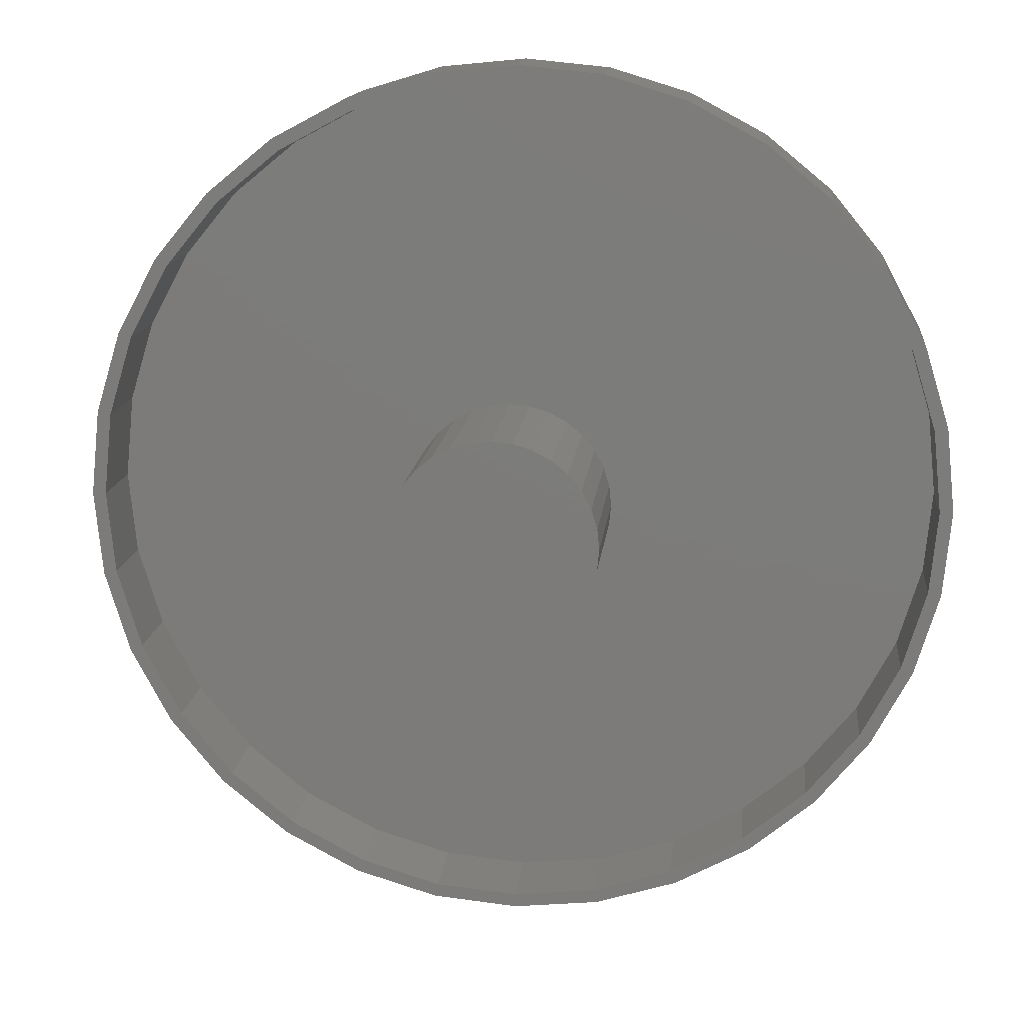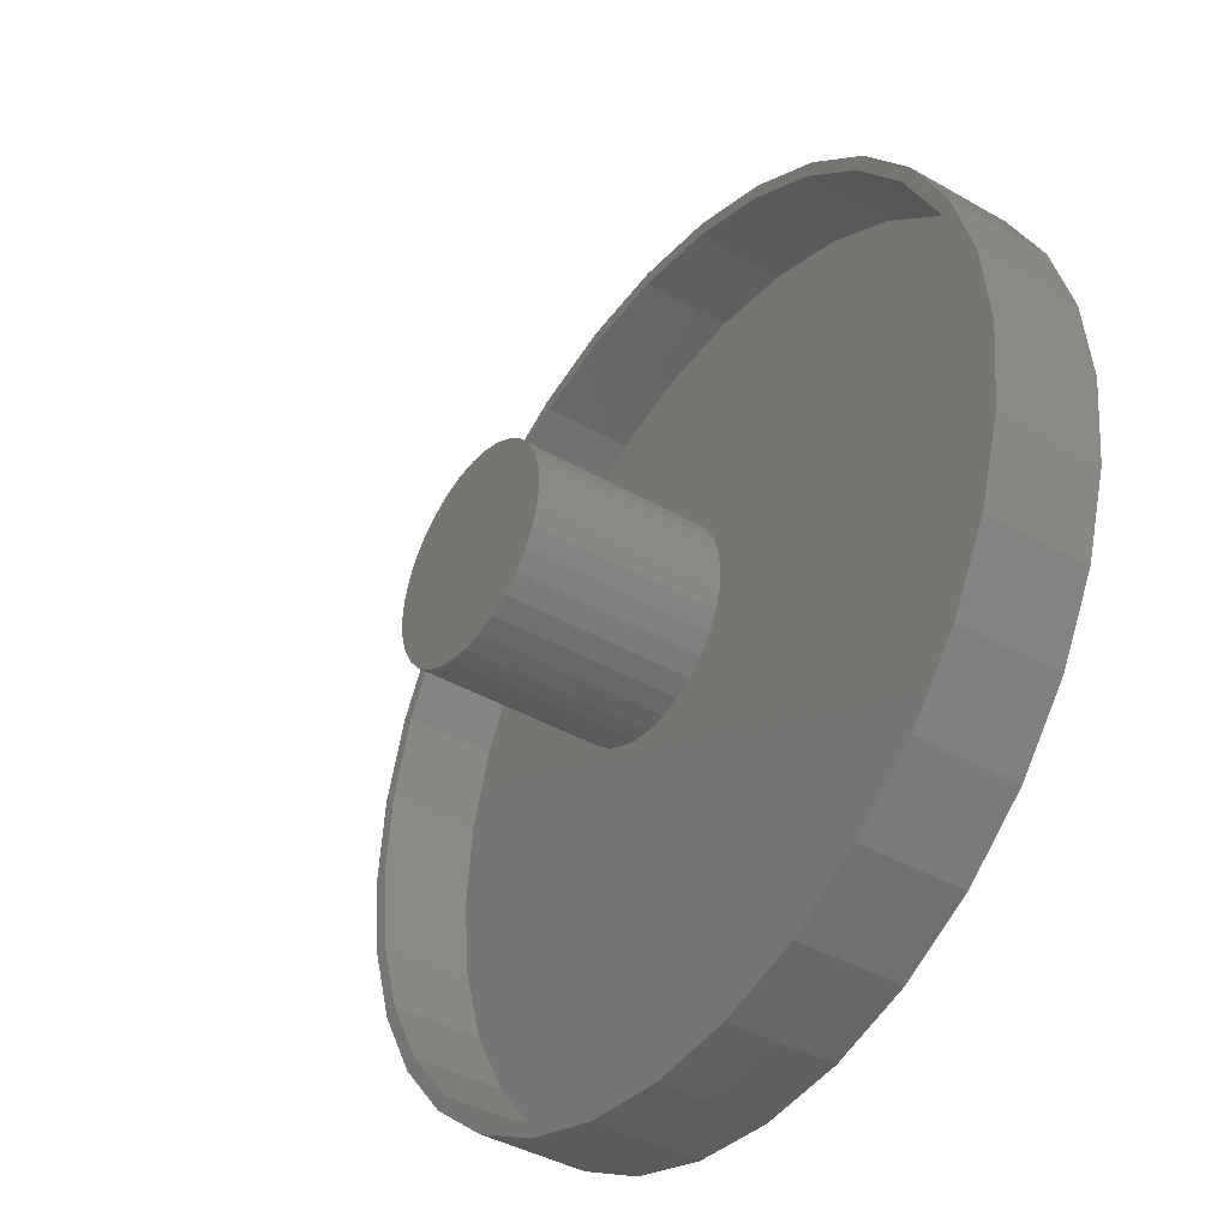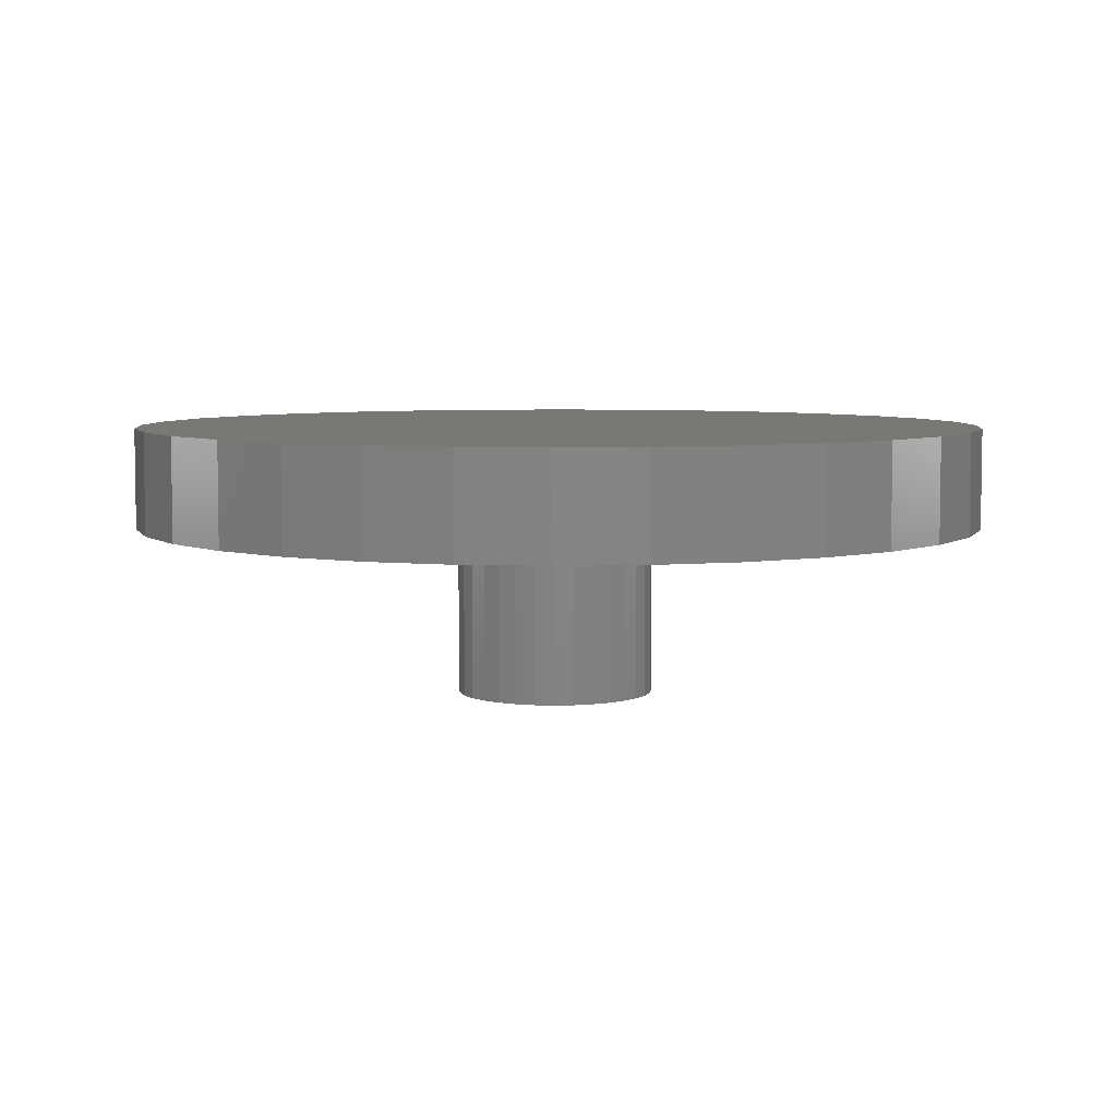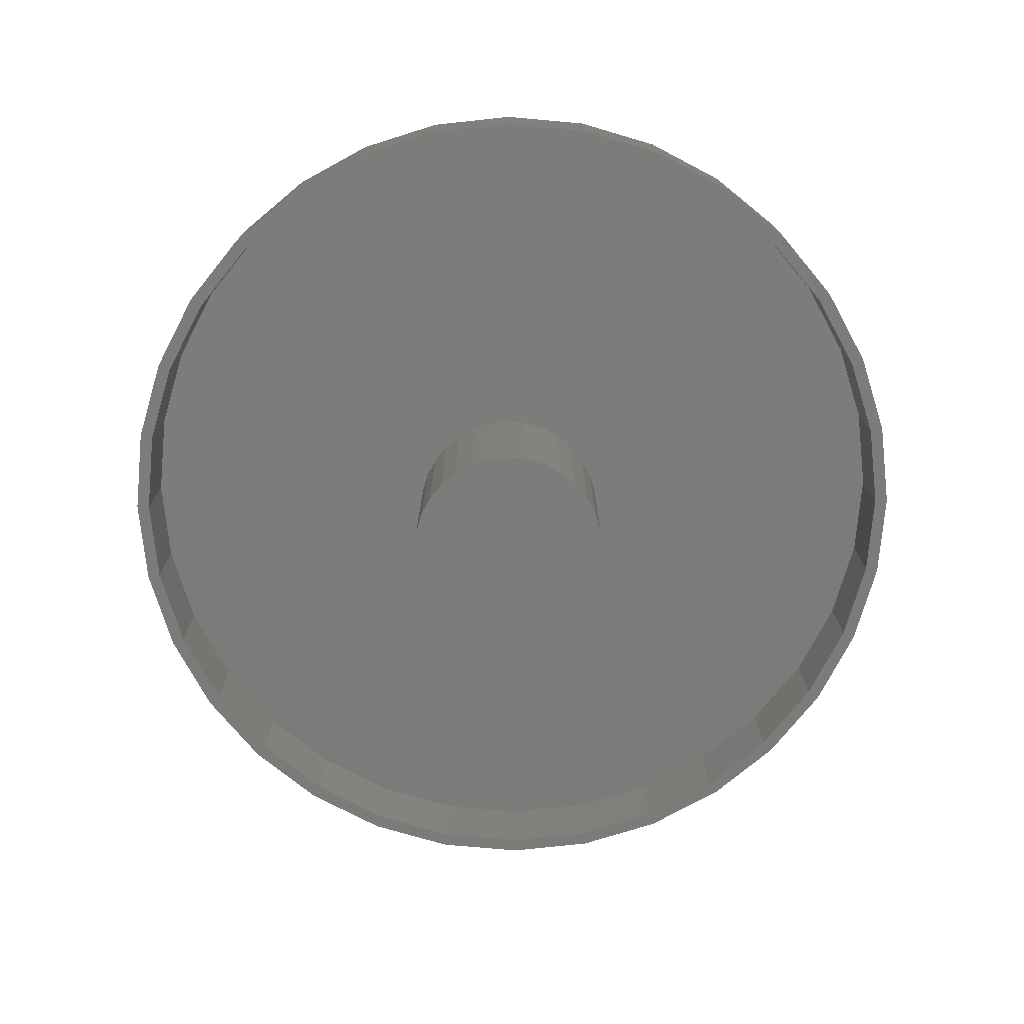
<metadata>
{"format":"stl","ext":"stl","renderer":"f3d","projection":"perspective","resolution":1024,"background":"white","views":[{"elev":13.8,"azim":5.8,"up":"+Z"},{"elev":-40.6,"azim":54.9,"up":"+Z"},{"elev":5.8,"azim":45.7,"up":"+Y"},{"elev":-75.1,"azim":45.5,"up":"+Y"}]}
</metadata>
<code>
# stl→obj: 256 verts, 504 faces
v -0.0362 -0.1719 0.1749
v -0.001398 -0.1719 0.1784
v -0.001398 -0.1719 0.1549
v -0.06966 -0.1719 0.1648
v -0.03162 -0.1719 0.152
v -0.1275 -0.1719 0.1261
v -0.08747 -0.1719 0.1288
v -0.111 -0.1719 0.1096
v -0.1497 -0.1719 0.0991
v -0.1005 -0.1719 -0.1483
v -0.08747 -0.1719 -0.1288
v -0.06069 -0.1719 -0.1431
v -0.03162 -0.1719 -0.152
v -0.06966 -0.1719 -0.1648
v -0.001398 -0.1719 -0.1549
v -0.0362 -0.1719 -0.1749
v -0.001398 -0.1719 -0.1784
v 0.0334 -0.1719 0.1749
v 0.06686 -0.1719 0.1648
v 0.02883 -0.1719 0.152
v 0.0977 -0.1719 0.1483
v 0.05789 -0.1719 0.1431
v 0.08468 -0.1719 0.1288
v 0.1082 -0.1719 -0.1096
v 0.1469 -0.1719 -0.0991
v 0.1247 -0.1719 -0.1261
v 0.08468 -0.1719 -0.1288
v 0.0977 -0.1719 -0.1483
v 0.05789 -0.1719 -0.1431
v 0.02883 -0.1719 -0.152
v 0.06686 -0.1719 -0.1648
v 0.0334 -0.1719 -0.1749
v -0.1005 -0.1719 0.1483
v -0.06069 -0.1719 0.1431
v -0.1302 -0.1719 0.08608
v -0.1445 -0.1719 0.05929
v -0.1662 -0.1719 0.06826
v -0.1534 -0.1719 0.03023
v -0.1763 -0.1719 0.0348
v -0.1563 -0.1719 8.252e-17
v -0.1798 -0.1719 1.764e-16
v -0.1534 -0.1719 -0.03023
v -0.1763 -0.1719 -0.0348
v -0.1445 -0.1719 -0.05929
v -0.1662 -0.1719 -0.06826
v -0.1302 -0.1719 -0.08608
v -0.1497 -0.1719 -0.0991
v -0.111 -0.1719 -0.1096
v -0.1275 -0.1719 -0.1261
v 0.1274 -0.1719 -0.08608
v 0.1417 -0.1719 -0.05929
v 0.1634 -0.1719 -0.06826
v 0.1506 -0.1719 -0.03023
v 0.1735 -0.1719 -0.0348
v 0.1535 -0.1719 -1.998e-16
v 0.177 -0.1719 -3.862e-16
v 0.1506 -0.1719 0.03023
v 0.1735 -0.1719 0.0348
v 0.1417 -0.1719 0.05929
v 0.1634 -0.1719 0.06826
v 0.1274 -0.1719 0.08608
v 0.1469 -0.1719 0.0991
v 0.1082 -0.1719 0.1096
v 0.1247 -0.1719 0.1261
v -0.1415 -0.1719 0.751
v 0.007895 -0.1719 0.7423
v 0.007895 -0.1719 0.7657
v -0.1369 -0.1719 0.728
v -0.2851 -0.1719 0.7074
v 0.1573 -0.1719 -0.751
v 0.3009 -0.1719 -0.7074
v 0.1527 -0.1719 -0.728
v 0.007895 -0.1719 -0.7423
v 0.007895 -0.1719 -0.7657
v -0.1415 -0.1719 -0.751
v -0.1369 -0.1719 -0.728
v -0.2851 -0.1719 -0.7074
v -0.2762 -0.1719 -0.6858
v -0.4175 -0.1719 -0.6367
v -0.4045 -0.1719 -0.6172
v -0.5335 -0.1719 -0.5414
v -0.517 -0.1719 -0.5249
v -0.6288 -0.1719 -0.4254
v -0.6093 -0.1719 -0.4124
v -0.6995 -0.1719 -0.293
v -0.6779 -0.1719 -0.2841
v -0.7431 -0.1719 -0.1494
v -0.7201 -0.1719 -0.1448
v -0.7578 -0.1719 9.425e-17
v -0.7344 -0.1719 8.994e-17
v -0.7431 -0.1719 0.1494
v -0.7201 -0.1719 0.1448
v -0.6995 -0.1719 0.293
v -0.6779 -0.1719 0.2841
v -0.6288 -0.1719 0.4254
v -0.6093 -0.1719 0.4124
v -0.5335 -0.1719 0.5414
v -0.517 -0.1719 0.5249
v -0.4175 -0.1719 0.6367
v -0.4045 -0.1719 0.6172
v -0.2762 -0.1719 0.6858
v 0.1573 -0.1719 0.751
v 0.1527 -0.1719 0.728
v 0.3009 -0.1719 0.7074
v 0.2919 -0.1719 0.6858
v 0.4333 -0.1719 0.6367
v 0.4203 -0.1719 0.6172
v 0.5493 -0.1719 0.5414
v 0.5328 -0.1719 0.5249
v 0.6446 -0.1719 0.4254
v 0.6251 -0.1719 0.4124
v 0.7153 -0.1719 0.293
v 0.6937 -0.1719 0.2841
v 0.7589 -0.1719 0.1494
v 0.7359 -0.1719 0.1448
v 0.7736 -0.1719 -9.329e-17
v 0.7502 -0.1719 -9.186e-17
v 0.7589 -0.1719 -0.1494
v 0.7359 -0.1719 -0.1448
v 0.7153 -0.1719 -0.293
v 0.6937 -0.1719 -0.2841
v 0.6446 -0.1719 -0.4254
v 0.6251 -0.1719 -0.4124
v 0.5493 -0.1719 -0.5414
v 0.5328 -0.1719 -0.5249
v 0.4333 -0.1719 -0.6367
v 0.4203 -0.1719 -0.6172
v 0.2919 -0.1719 -0.6858
v -0.1798 -0.4844 1.764e-16
v -0.1763 -0.4844 0.0348
v -0.1662 -0.4844 0.06826
v -0.1497 -0.4844 0.0991
v -0.1275 -0.4844 0.1261
v -0.1005 -0.4844 0.1483
v -0.06966 -0.4844 0.1648
v -0.0362 -0.4844 0.1749
v -0.001398 -0.4844 0.1784
v 0.0334 -0.4844 0.1749
v 0.06686 -0.4844 0.1648
v 0.0977 -0.4844 0.1483
v 0.1247 -0.4844 0.1261
v 0.1469 -0.4844 0.0991
v 0.1634 -0.4844 0.06826
v 0.1735 -0.4844 0.0348
v 0.177 -0.4844 -2.567e-17
v 0.1735 -0.4844 -0.0348
v 0.1634 -0.4844 -0.06826
v 0.1469 -0.4844 -0.0991
v 0.1247 -0.4844 -0.1261
v 0.0977 -0.4844 -0.1483
v 0.06686 -0.4844 -0.1648
v 0.0334 -0.4844 -0.1749
v -0.001398 -0.4844 -0.1784
v -0.0362 -0.4844 -0.1749
v -0.06966 -0.4844 -0.1648
v -0.1005 -0.4844 -0.1483
v -0.1275 -0.4844 -0.1261
v -0.1497 -0.4844 -0.0991
v -0.1662 -0.4844 -0.06826
v -0.1763 -0.4844 -0.0348
v 0.007895 -0.01562 -0.7423
v 0.1527 -0.01562 -0.728
v 0.2919 -0.01562 -0.6858
v 0.4203 -0.01562 -0.6172
v 0.5328 -0.01562 -0.5249
v 0.6251 -0.01562 -0.4124
v 0.6937 -0.01562 -0.2841
v 0.7359 -0.01562 -0.1448
v 0.7502 -0.01562 -2.737e-16
v -0.1369 -0.01562 -0.728
v -0.2762 -0.01562 -0.6858
v -0.4045 -0.01562 -0.6172
v -0.517 -0.01562 -0.5249
v -0.6093 -0.01562 -0.4124
v -0.6779 -0.01562 -0.2841
v -0.7201 -0.01562 -0.1448
v -0.7344 -0.01562 8.994e-17
v 0.007895 -0.01562 0.7423
v -0.1369 -0.01562 0.728
v -0.2762 -0.01562 0.6858
v -0.4045 -0.01562 0.6172
v -0.517 -0.01562 0.5249
v -0.6093 -0.01562 0.4124
v -0.6779 -0.01562 0.2841
v -0.7201 -0.01562 0.1448
v 0.1527 -0.01562 0.728
v 0.2919 -0.01562 0.6858
v 0.4203 -0.01562 0.6172
v 0.5328 -0.01562 0.5249
v 0.6251 -0.01562 0.4124
v 0.6937 -0.01562 0.2841
v 0.7359 -0.01562 0.1448
v 0.7736 0.007812 -2.808e-16
v 0.7589 0.007812 -0.1494
v 0.7153 0.007812 -0.293
v 0.6446 0.007812 -0.4254
v 0.5493 0.007812 -0.5414
v 0.4333 0.007812 -0.6367
v 0.3009 0.007812 -0.7074
v 0.1573 0.007812 -0.751
v 0.007895 0.007812 -0.7657
v -0.1415 0.007812 -0.751
v -0.2851 0.007812 -0.7074
v -0.4175 0.007812 -0.6367
v -0.5335 0.007812 -0.5414
v -0.6288 0.007812 -0.4254
v -0.6995 0.007812 -0.293
v -0.7431 0.007812 -0.1494
v -0.7578 0.007812 -2.458e-16
v -0.7431 0.007812 0.1494
v -0.6995 0.007812 0.293
v -0.6288 0.007812 0.4254
v -0.5335 0.007812 0.5414
v -0.4175 0.007812 0.6367
v -0.2851 0.007812 0.7074
v -0.1415 0.007812 0.751
v 0.007895 0.007812 0.7657
v 0.1573 0.007812 0.751
v 0.3009 0.007812 0.7074
v 0.4333 0.007812 0.6367
v 0.5493 0.007812 0.5414
v 0.6446 0.007812 0.4254
v 0.7153 0.007812 0.293
v 0.7589 0.007812 0.1494
v -0.001398 -0.4609 0.1549
v 0.02883 -0.4609 0.152
v -0.03162 -0.4609 0.152
v -0.06069 -0.4609 0.1431
v 0.05789 -0.4609 0.1431
v 0.02883 -0.4609 -0.152
v -0.03162 -0.4609 -0.152
v 0.05789 -0.4609 -0.1431
v -0.001398 -0.4609 -0.1549
v -0.06069 -0.4609 -0.1431
v -0.08747 -0.4609 -0.1288
v 0.08468 -0.4609 -0.1288
v -0.111 -0.4609 -0.1096
v 0.1082 -0.4609 -0.1096
v -0.1302 -0.4609 -0.08608
v 0.1274 -0.4609 -0.08608
v -0.1445 -0.4609 -0.05929
v 0.1417 -0.4609 -0.05929
v -0.1534 -0.4609 -0.03023
v 0.1506 -0.4609 -0.03023
v -0.1563 -0.4609 8.252e-17
v 0.1535 -0.4609 -2.423e-17
v -0.1534 -0.4609 0.03023
v 0.1506 -0.4609 0.03023
v -0.1445 -0.4609 0.05929
v 0.1417 -0.4609 0.05929
v -0.1302 -0.4609 0.08608
v 0.1274 -0.4609 0.08608
v -0.111 -0.4609 0.1096
v 0.1082 -0.4609 0.1096
v -0.08747 -0.4609 0.1288
v 0.08468 -0.4609 0.1288
f 1 2 3
f 4 1 3
f 4 3 5
f 6 7 8
f 8 9 6
f 10 11 12
f 13 10 12
f 14 10 13
f 14 13 15
f 16 14 15
f 17 16 15
f 3 2 18
f 18 19 3
f 20 3 19
f 21 20 19
f 22 20 21
f 23 22 21
f 24 25 26
f 26 27 24
f 27 26 28
f 29 27 28
f 28 30 29
f 30 28 31
f 15 30 31
f 15 31 32
f 32 17 15
f 33 4 5
f 33 5 34
f 33 34 7
f 33 7 6
f 8 35 9
f 9 35 36
f 9 36 37
f 37 36 38
f 37 38 39
f 39 38 40
f 39 40 41
f 41 40 42
f 41 42 43
f 43 42 44
f 43 44 45
f 45 44 46
f 45 46 47
f 47 46 48
f 47 48 49
f 49 48 11
f 49 11 10
f 24 50 25
f 25 50 51
f 25 51 52
f 52 51 53
f 52 53 54
f 54 53 55
f 54 55 56
f 56 55 57
f 56 57 58
f 58 57 59
f 58 59 60
f 60 59 61
f 60 61 62
f 62 61 63
f 62 63 64
f 64 63 23
f 64 23 21
f 65 66 67
f 68 66 65
f 65 69 68
f 70 71 72
f 70 72 73
f 70 73 74
f 74 73 75
f 75 73 76
f 75 76 77
f 77 76 78
f 77 78 79
f 79 78 80
f 79 80 81
f 81 80 82
f 81 82 83
f 83 82 84
f 83 84 85
f 85 84 86
f 85 86 87
f 87 86 88
f 87 88 89
f 89 88 90
f 89 90 91
f 91 90 92
f 91 92 93
f 93 92 94
f 93 94 95
f 95 94 96
f 95 96 97
f 97 96 98
f 97 98 99
f 99 98 100
f 99 100 69
f 69 100 101
f 69 101 68
f 67 66 102
f 102 66 103
f 102 103 104
f 104 103 105
f 104 105 106
f 106 105 107
f 106 107 108
f 108 107 109
f 108 109 110
f 110 109 111
f 110 111 112
f 112 111 113
f 112 113 114
f 114 113 115
f 114 115 116
f 116 115 117
f 116 117 118
f 118 117 119
f 118 119 120
f 120 119 121
f 120 121 122
f 122 121 123
f 122 123 124
f 124 123 125
f 124 125 126
f 126 125 127
f 126 127 71
f 71 127 128
f 71 128 72
f 41 129 39
f 39 129 130
f 39 130 37
f 37 130 131
f 37 131 9
f 9 131 132
f 9 132 6
f 6 132 133
f 6 133 33
f 33 133 134
f 33 134 4
f 4 134 135
f 4 135 1
f 1 135 136
f 1 136 2
f 2 136 137
f 2 137 18
f 18 137 138
f 18 138 19
f 19 138 139
f 19 139 21
f 21 139 140
f 21 140 64
f 64 140 141
f 64 141 62
f 62 141 142
f 62 142 60
f 60 142 143
f 60 143 58
f 58 143 144
f 58 144 56
f 56 144 145
f 56 145 54
f 54 145 146
f 54 146 52
f 52 146 147
f 52 147 25
f 25 147 148
f 25 148 26
f 26 148 149
f 26 149 28
f 28 149 150
f 28 150 31
f 31 150 151
f 31 151 32
f 32 151 152
f 32 152 17
f 17 152 153
f 17 153 16
f 16 153 154
f 16 154 14
f 14 154 155
f 14 155 10
f 10 155 156
f 10 156 49
f 49 156 157
f 49 157 47
f 47 157 158
f 47 158 45
f 45 158 159
f 45 159 43
f 43 159 160
f 43 160 41
f 41 160 129
f 161 72 162
f 162 72 128
f 162 128 163
f 163 128 127
f 163 127 164
f 164 127 125
f 164 125 165
f 165 125 123
f 165 123 166
f 166 123 121
f 166 121 167
f 167 121 119
f 167 119 168
f 168 119 117
f 168 117 169
f 72 161 73
f 73 161 170
f 73 170 76
f 76 170 171
f 76 171 78
f 78 171 172
f 78 172 80
f 80 172 173
f 80 173 82
f 82 173 174
f 82 174 84
f 84 174 175
f 84 175 86
f 86 175 176
f 86 176 88
f 88 176 177
f 88 177 90
f 178 68 179
f 179 68 101
f 179 101 180
f 180 101 100
f 180 100 181
f 181 100 98
f 181 98 182
f 182 98 96
f 182 96 183
f 183 96 94
f 183 94 184
f 184 94 92
f 184 92 185
f 185 92 90
f 185 90 177
f 68 178 66
f 66 178 186
f 66 186 103
f 103 186 187
f 103 187 105
f 105 187 188
f 105 188 107
f 107 188 189
f 107 189 109
f 109 189 190
f 109 190 111
f 111 190 191
f 111 191 113
f 113 191 192
f 113 192 115
f 115 192 169
f 115 169 117
f 136 138 137
f 138 136 135
f 138 135 139
f 151 154 152
f 152 154 153
f 139 135 140
f 140 135 134
f 140 134 141
f 141 134 133
f 141 133 142
f 142 133 132
f 142 132 143
f 143 132 131
f 143 131 144
f 144 131 130
f 144 130 145
f 145 130 129
f 145 129 146
f 146 129 160
f 146 160 147
f 147 160 159
f 147 159 148
f 148 159 158
f 148 158 149
f 149 158 157
f 149 157 150
f 150 157 156
f 150 156 151
f 151 156 155
f 151 155 154
f 193 116 194
f 194 116 118
f 194 118 195
f 195 118 120
f 195 120 196
f 196 120 122
f 196 122 197
f 197 122 124
f 197 124 198
f 198 124 126
f 198 126 199
f 199 126 71
f 199 71 200
f 200 71 70
f 200 70 201
f 201 70 74
f 201 74 202
f 202 74 75
f 202 75 203
f 203 75 77
f 203 77 204
f 204 77 79
f 204 79 205
f 205 79 81
f 205 81 206
f 206 81 83
f 206 83 207
f 207 83 85
f 207 85 208
f 208 85 87
f 208 87 209
f 209 87 89
f 209 89 210
f 210 89 91
f 210 91 211
f 211 91 93
f 211 93 212
f 212 93 95
f 212 95 213
f 213 95 97
f 213 97 214
f 214 97 99
f 214 99 215
f 215 99 69
f 215 69 216
f 216 69 65
f 216 65 217
f 217 65 67
f 217 67 218
f 218 67 102
f 218 102 219
f 219 102 104
f 219 104 220
f 220 104 106
f 220 106 221
f 221 106 108
f 221 108 222
f 222 108 110
f 222 110 223
f 223 110 112
f 223 112 224
f 224 112 114
f 224 114 193
f 193 114 116
f 217 218 216
f 201 202 200
f 200 202 203
f 200 203 199
f 199 203 204
f 199 204 198
f 198 204 205
f 198 205 197
f 197 205 206
f 197 206 196
f 196 206 207
f 196 207 195
f 195 207 208
f 195 208 194
f 194 208 209
f 194 209 193
f 193 209 210
f 193 210 224
f 224 210 211
f 224 211 223
f 223 211 212
f 223 212 222
f 222 212 213
f 222 213 221
f 221 213 214
f 221 214 220
f 220 214 215
f 220 215 219
f 219 215 216
f 219 216 218
f 225 226 227
f 228 227 226
f 229 228 226
f 230 231 232
f 233 231 230
f 231 234 232
f 232 234 235
f 232 235 236
f 236 235 237
f 236 237 238
f 238 237 239
f 238 239 240
f 240 239 241
f 240 241 242
f 242 241 243
f 242 243 244
f 244 243 245
f 244 245 246
f 246 245 247
f 246 247 248
f 248 247 249
f 248 249 250
f 250 249 251
f 250 251 252
f 252 251 253
f 252 253 254
f 254 253 255
f 254 255 256
f 256 255 228
f 256 228 229
f 3 227 5
f 5 227 228
f 5 228 34
f 34 228 255
f 34 255 7
f 7 255 253
f 7 253 8
f 8 253 251
f 8 251 35
f 35 251 249
f 35 249 36
f 36 249 247
f 36 247 38
f 38 247 245
f 38 245 40
f 227 3 225
f 225 3 20
f 225 20 226
f 226 20 22
f 226 22 229
f 229 22 23
f 229 23 256
f 256 23 63
f 256 63 254
f 254 63 61
f 254 61 252
f 252 61 59
f 252 59 250
f 250 59 57
f 250 57 248
f 248 57 55
f 248 55 246
f 15 230 30
f 30 230 232
f 30 232 29
f 29 232 236
f 29 236 27
f 27 236 238
f 27 238 24
f 24 238 240
f 24 240 50
f 50 240 242
f 50 242 51
f 51 242 244
f 51 244 53
f 53 244 246
f 53 246 55
f 230 15 233
f 233 15 13
f 233 13 231
f 231 13 12
f 231 12 234
f 234 12 11
f 234 11 235
f 235 11 48
f 235 48 237
f 237 48 46
f 237 46 239
f 239 46 44
f 239 44 241
f 241 44 42
f 241 42 243
f 243 42 40
f 243 40 245
f 179 186 178
f 186 179 187
f 187 179 180
f 187 180 188
f 188 180 181
f 188 181 189
f 189 181 182
f 189 182 190
f 190 182 183
f 190 183 191
f 191 183 184
f 191 184 192
f 192 184 185
f 192 185 169
f 169 185 177
f 169 177 168
f 168 177 176
f 168 176 167
f 167 176 175
f 167 175 166
f 166 175 174
f 166 174 165
f 165 174 173
f 165 173 164
f 164 173 172
f 164 172 163
f 163 172 171
f 163 171 162
f 162 171 170
f 162 170 161

</code>
